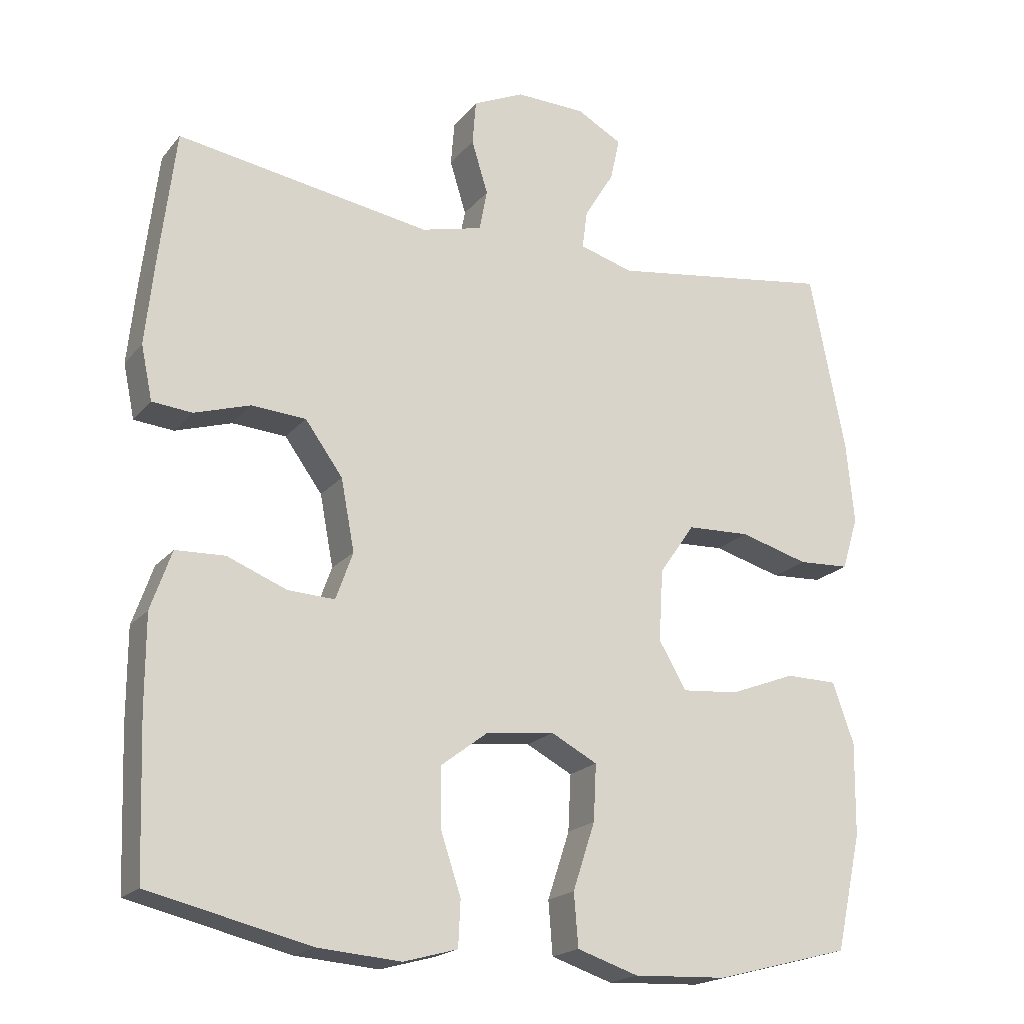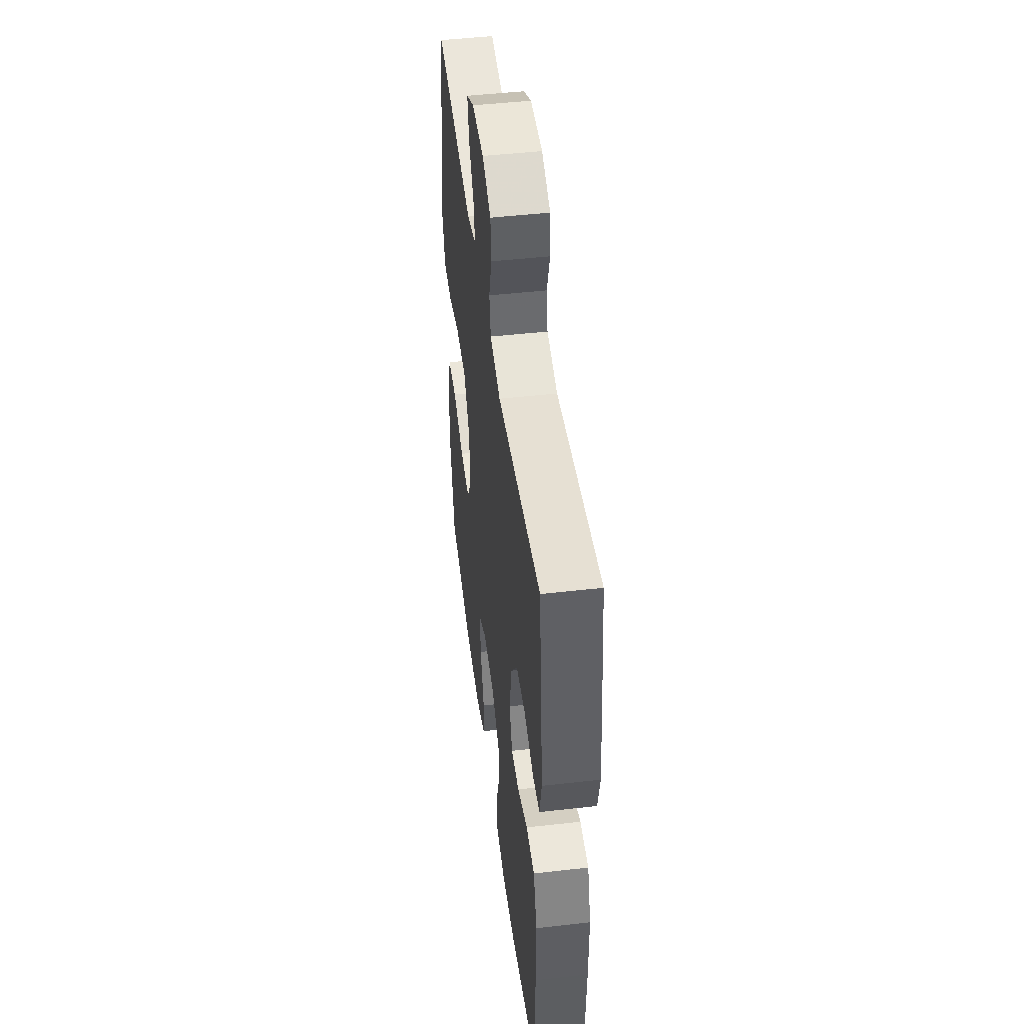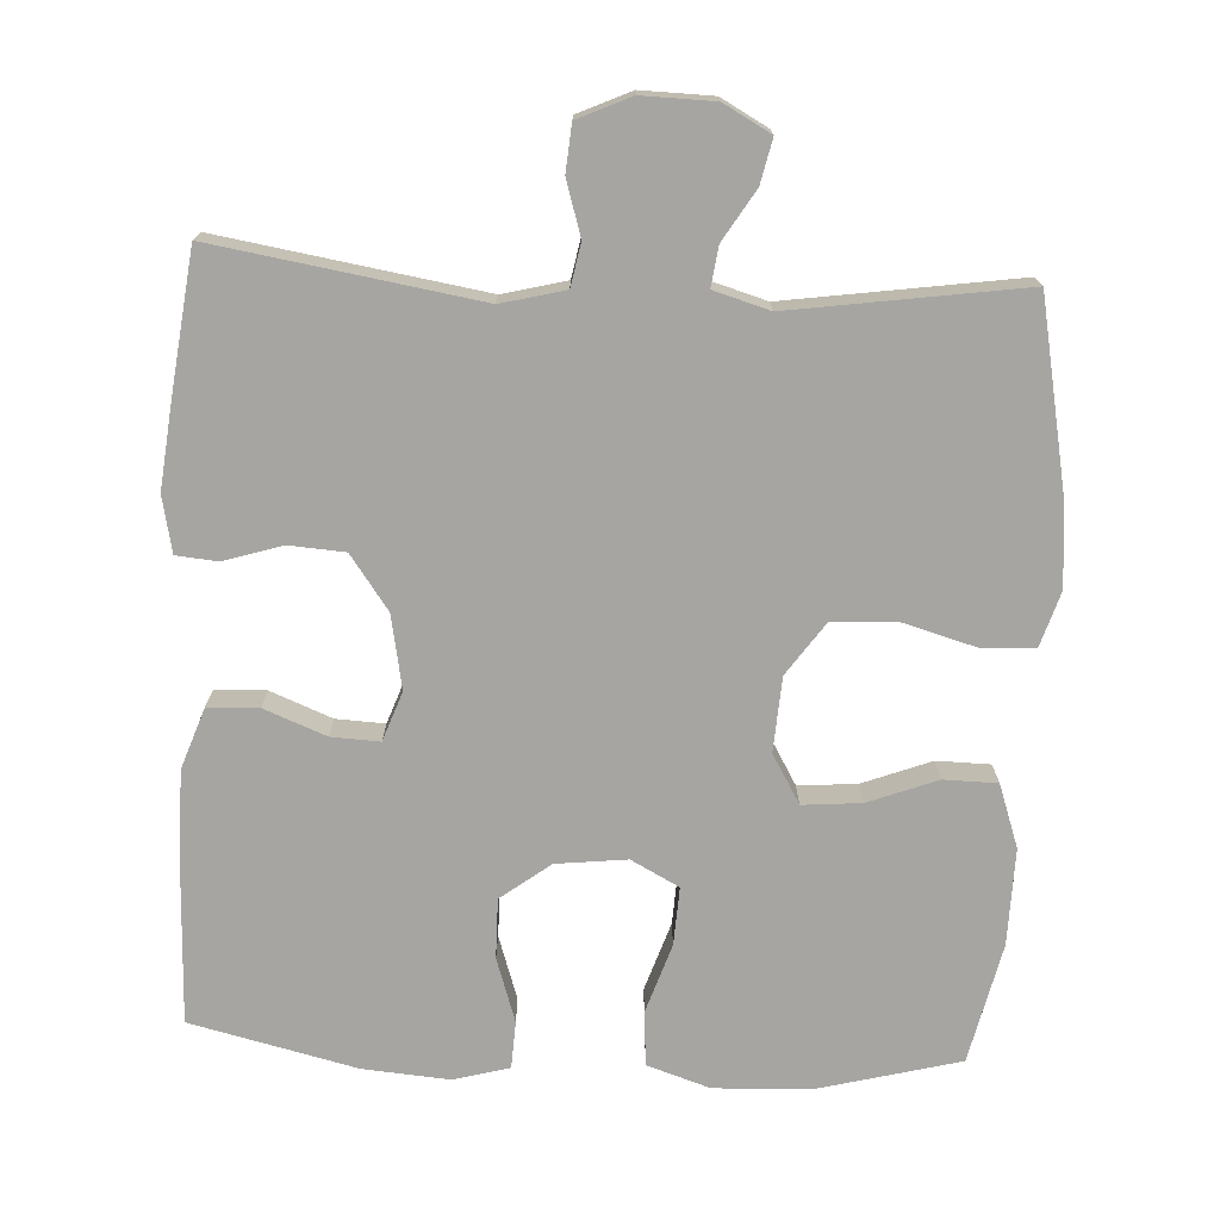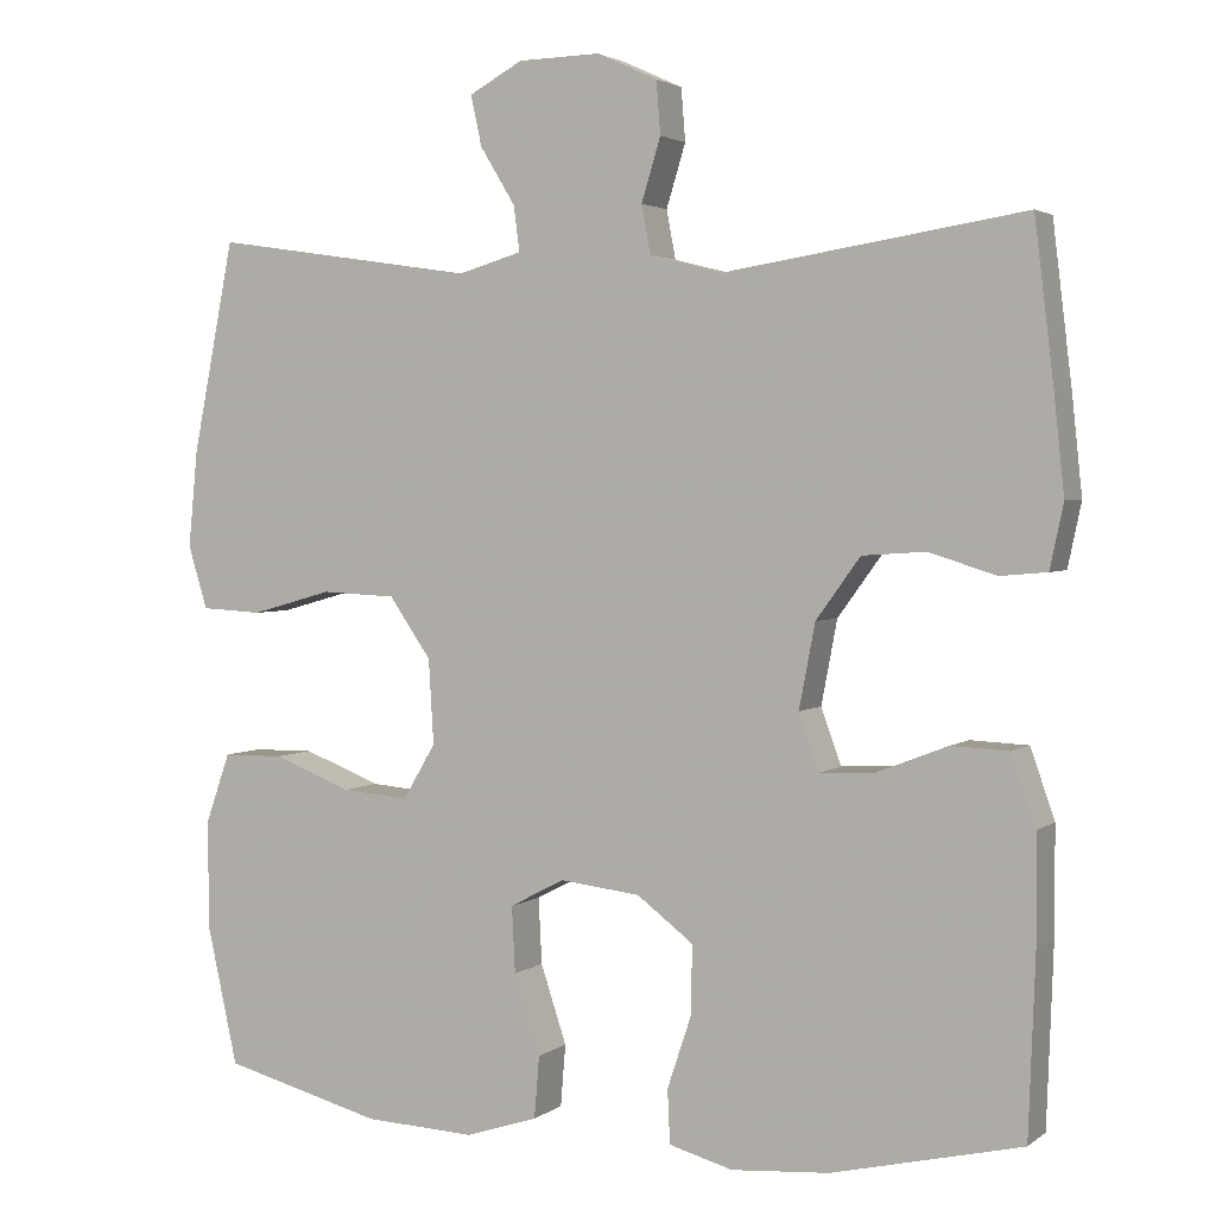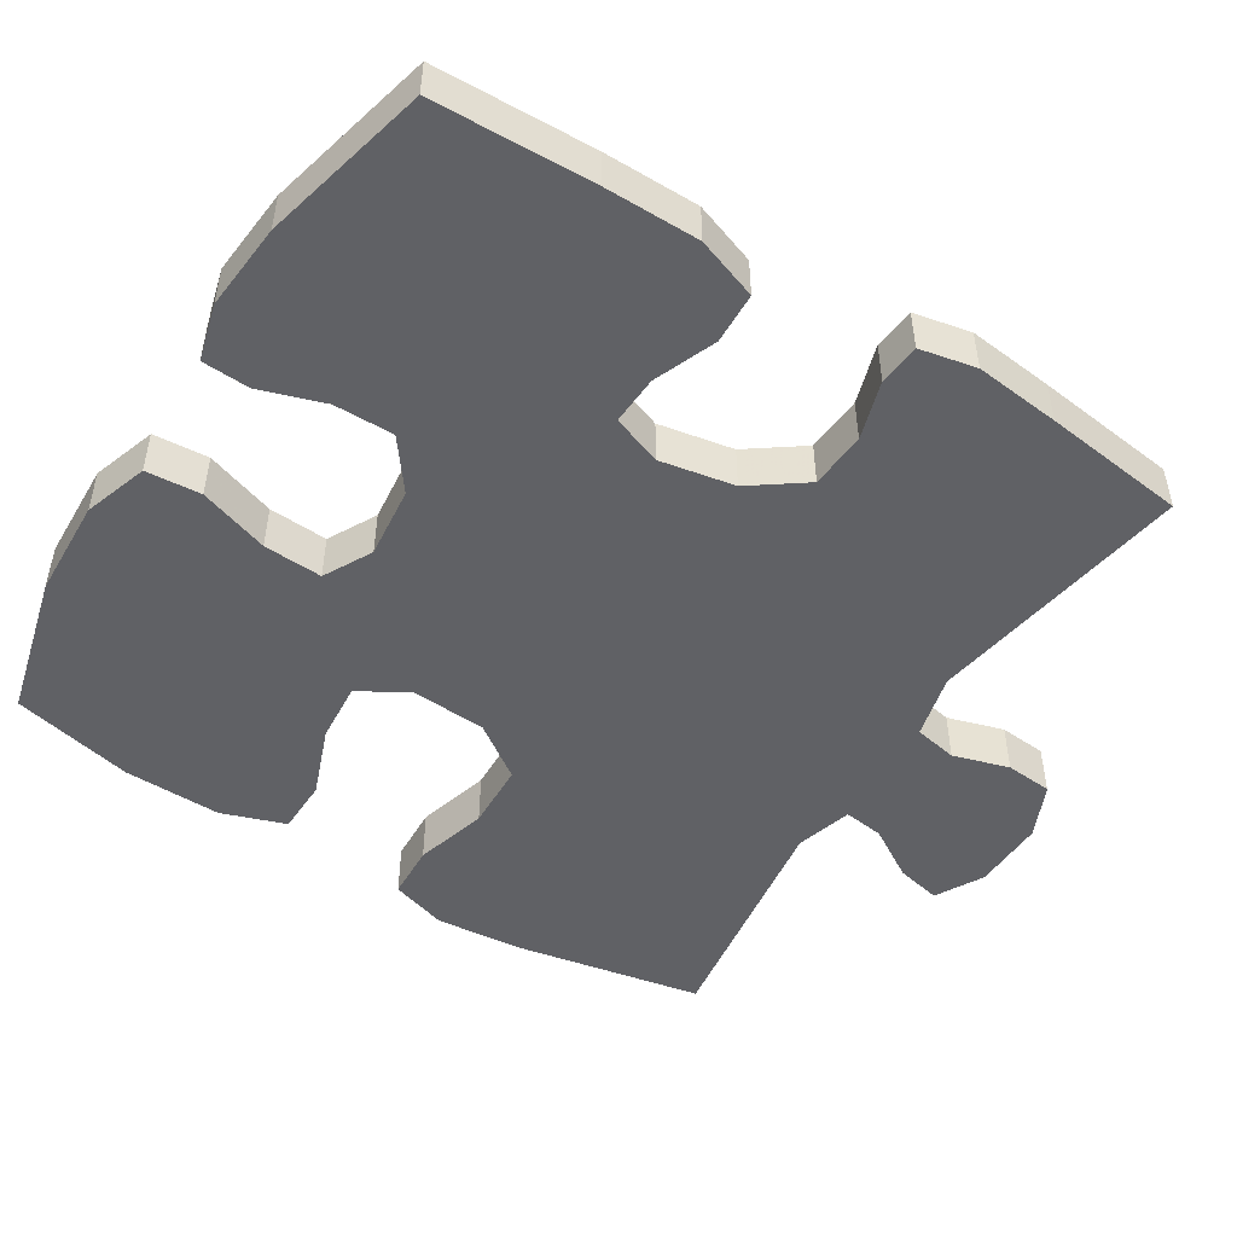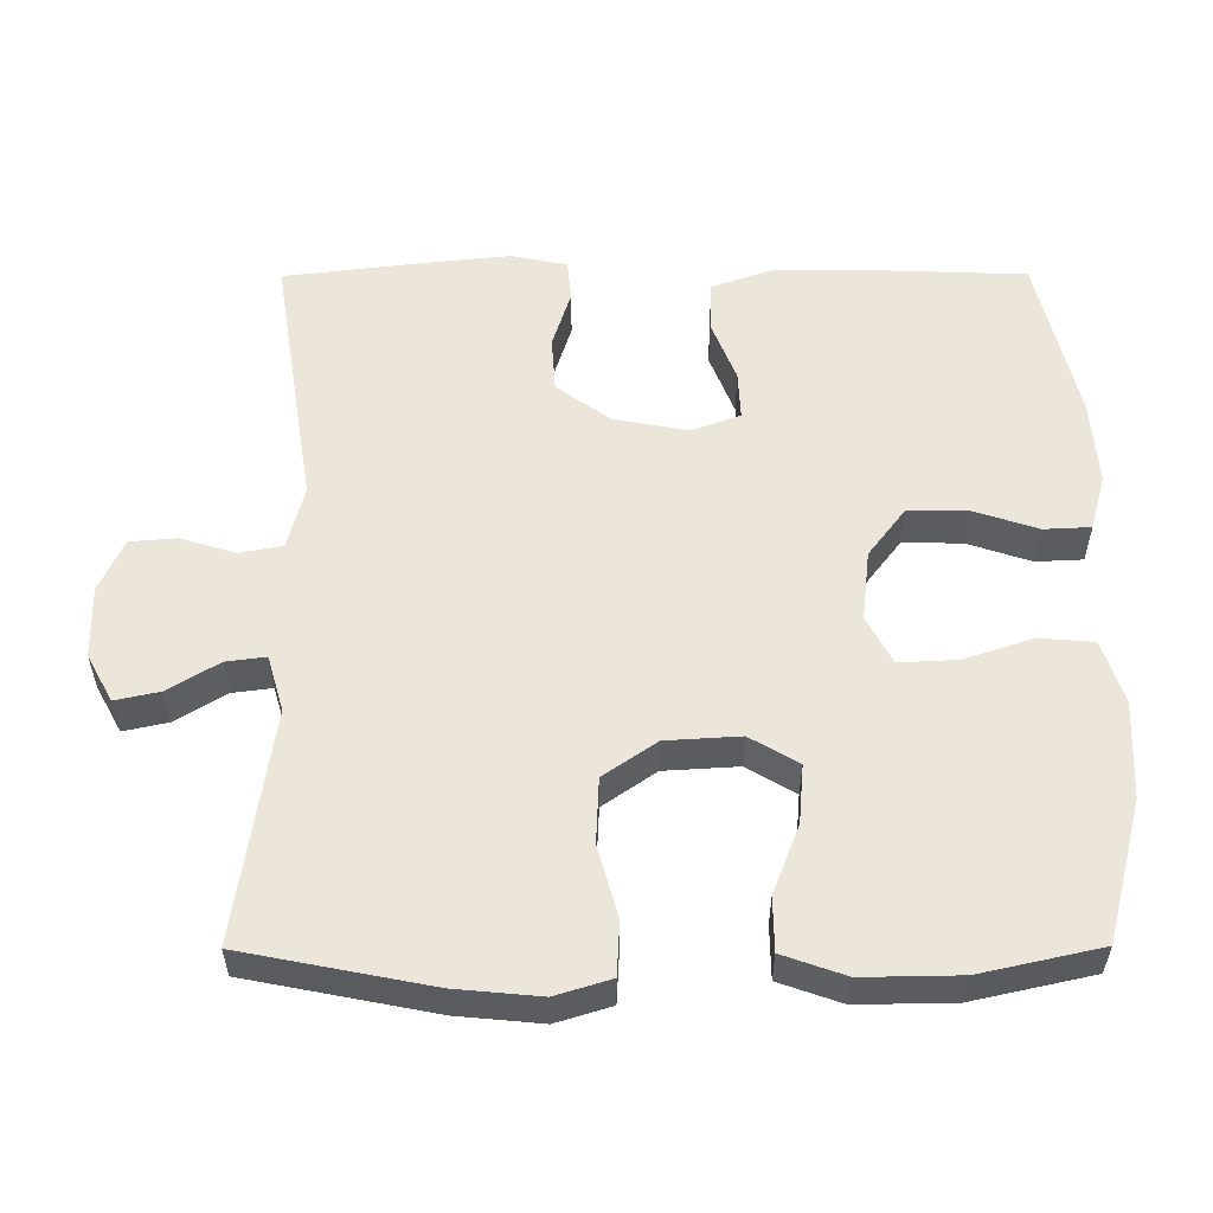
<metadata>
{"format":"obj","ext":"obj","renderer":"f3d","projection":"perspective","resolution":1024,"background":"white","views":[{"elev":-19.6,"azim":-27.3,"up":"+Z"},{"elev":47.8,"azim":-97.3,"up":"+Z"},{"elev":-73.8,"azim":-3.1,"up":"+Y"},{"elev":2.8,"azim":-155.0,"up":"+Z"},{"elev":-49.4,"azim":-122.4,"up":"+Y"},{"elev":55.7,"azim":89.8,"up":"+Y"}]}
</metadata>
<code>
v -0.5 0.07 -0.5
v -0.508 0.07 -0.286
v -0.508 0.07 -0.158
v -0.479 0.07 -0.075
v -0.41 0.07 -0.072
v -0.326 0.07 -0.105
v -0.26 0.07 -0.108
v -0.236 0.07 -0.041
v -0.255 0.07 0.059
v -0.308 0.07 0.132
v -0.384 0.07 0.137
v -0.463 0.07 0.112
v -0.519 0.07 0.117
v -0.535 0.07 0.193
v -0.523 0.07 0.308
v -0.5 0.07 0.5
v -0.142 0.07 0.444
v -0.056 0.07 0.466
v -0.045 0.07 0.524
v -0.068 0.07 0.599
v -0.063 0.07 0.662
v 0.009 0.07 0.695
v 0.107 0.07 0.693
v 0.171 0.07 0.658
v 0.158 0.07 0.598
v 0.116 0.07 0.529
v 0.109 0.07 0.475
v 0.185 0.07 0.453
v 0.5 0.07 0.5
v 0.55 0.07 0.247
v 0.561 0.07 0.132
v 0.538 0.07 0.057
v 0.465 0.07 0.053
v 0.368 0.07 0.08
v 0.279 0.07 0.076
v 0.229 0.07 0.004
v 0.223 0.07 -0.097
v 0.262 0.07 -0.163
v 0.342 0.07 -0.156
v 0.435 0.07 -0.12
v 0.508 0.07 -0.121
v 0.538 0.07 -0.206
v 0.536 0.07 -0.337
v 0.5 0.07 -0.5
v 0.309 0.07 -0.55
v 0.177 0.07 -0.556
v 0.091 0.07 -0.528
v 0.085 0.07 -0.454
v 0.116 0.07 -0.36
v 0.12 0.07 -0.281
v 0.055 0.07 -0.247
v -0.041 0.07 -0.258
v -0.108 0.07 -0.309
v -0.107 0.07 -0.39
v -0.078 0.07 -0.477
v -0.081 0.07 -0.541
v -0.157 0.07 -0.562
v -0.274 0.07 -0.553
v -0.5 0 -0.5
v -0.508 0 -0.286
v -0.508 0 -0.158
v -0.479 0 -0.075
v -0.41 0 -0.072
v -0.326 0 -0.105
v -0.26 0 -0.108
v -0.236 0 -0.041
v -0.255 0 0.059
v -0.308 0 0.132
v -0.384 0 0.137
v -0.463 0 0.112
v -0.519 0 0.117
v -0.535 0 0.193
v -0.523 0 0.308
v -0.5 0 0.5
v -0.142 0 0.444
v -0.056 0 0.466
v -0.045 0 0.524
v -0.068 0 0.599
v -0.063 0 0.662
v 0.009 0 0.695
v 0.107 0 0.693
v 0.171 0 0.658
v 0.158 0 0.598
v 0.116 0 0.529
v 0.109 0 0.475
v 0.185 0 0.453
v 0.5 0 0.5
v 0.55 0 0.247
v 0.561 0 0.132
v 0.538 0 0.057
v 0.465 0 0.053
v 0.368 0 0.08
v 0.279 0 0.076
v 0.229 0 0.004
v 0.223 0 -0.097
v 0.262 0 -0.163
v 0.342 0 -0.156
v 0.435 0 -0.12
v 0.508 0 -0.121
v 0.538 0 -0.206
v 0.536 0 -0.337
v 0.5 0 -0.5
v 0.309 0 -0.55
v 0.177 0 -0.556
v 0.091 0 -0.528
v 0.085 0 -0.454
v 0.116 0 -0.36
v 0.12 0 -0.281
v 0.055 0 -0.247
v -0.041 0 -0.258
v -0.108 0 -0.309
v -0.107 0 -0.39
v -0.078 0 -0.477
v -0.081 0 -0.541
v -0.157 0 -0.562
v -0.274 0 -0.553
f 4 5 6
f 3 4 6
f 2 3 6
f 1 2 6
f 58 1 6
f 57 58 6
f 56 57 6
f 55 56 6
f 54 55 6
f 53 54 6 7
f 52 53 7 8
f 51 52 8 9
f 50 51 9 10
f 47 48 49
f 46 47 49
f 45 46 49
f 44 45 49
f 43 44 49
f 42 43 49
f 41 42 49
f 40 41 49
f 39 40 49
f 38 39 49 50
f 37 38 50 10
f 32 33 34
f 31 32 34
f 30 31 34
f 29 30 34
f 28 29 34
f 27 28 34 35
f 24 25 26
f 23 24 26
f 22 23 26
f 21 22 26
f 20 21 26
f 19 20 26
f 18 19 26 27
f 27 35 36
f 18 27 36
f 17 18 36
f 15 16 17
f 14 15 17
f 13 14 17
f 12 13 17
f 11 12 17
f 17 36 37 10
f 10 11 17
f 64 63 62
f 64 62 61
f 64 61 60
f 64 60 59
f 64 59 116
f 64 116 115
f 64 115 114
f 64 114 113
f 64 113 112
f 65 64 112 111
f 66 65 111 110
f 67 66 110 109
f 68 67 109 108
f 107 106 105
f 107 105 104
f 107 104 103
f 107 103 102
f 107 102 101
f 107 101 100
f 107 100 99
f 107 99 98
f 107 98 97
f 108 107 97 96
f 68 108 96 95
f 92 91 90
f 92 90 89
f 92 89 88
f 92 88 87
f 92 87 86
f 93 92 86 85
f 84 83 82
f 84 82 81
f 84 81 80
f 84 80 79
f 84 79 78
f 84 78 77
f 85 84 77 76
f 94 93 85
f 94 85 76
f 94 76 75
f 75 74 73
f 75 73 72
f 75 72 71
f 75 71 70
f 75 70 69
f 68 95 94 75
f 75 69 68
f 1 59 60 2
f 2 60 61 3
f 3 61 62 4
f 4 62 63 5
f 5 63 64 6
f 6 64 65 7
f 7 65 66 8
f 8 66 67 9
f 9 67 68 10
f 10 68 69 11
f 11 69 70 12
f 12 70 71 13
f 13 71 72 14
f 14 72 73 15
f 15 73 74 16
f 16 74 75 17
f 17 75 76 18
f 18 76 77 19
f 19 77 78 20
f 20 78 79 21
f 21 79 80 22
f 22 80 81 23
f 23 81 82 24
f 24 82 83 25
f 25 83 84 26
f 26 84 85 27
f 27 85 86 28
f 28 86 87 29
f 29 87 88 30
f 30 88 89 31
f 31 89 90 32
f 32 90 91 33
f 33 91 92 34
f 34 92 93 35
f 35 93 94 36
f 36 94 95 37
f 37 95 96 38
f 38 96 97 39
f 39 97 98 40
f 40 98 99 41
f 41 99 100 42
f 42 100 101 43
f 43 101 102 44
f 44 102 103 45
f 45 103 104 46
f 46 104 105 47
f 47 105 106 48
f 48 106 107 49
f 49 107 108 50
f 50 108 109 51
f 51 109 110 52
f 52 110 111 53
f 53 111 112 54
f 54 112 113 55
f 55 113 114 56
f 56 114 115 57
f 57 115 116 58
f 58 116 59 1

</code>
